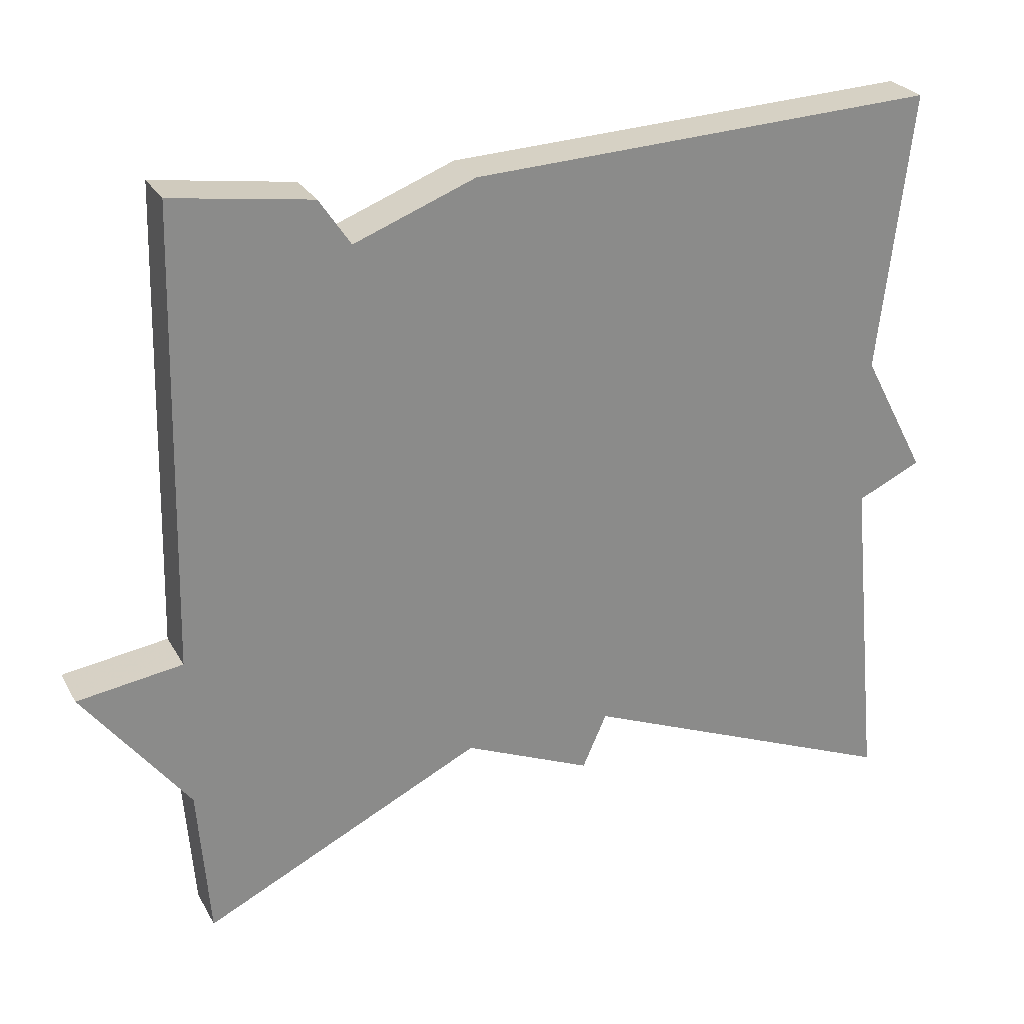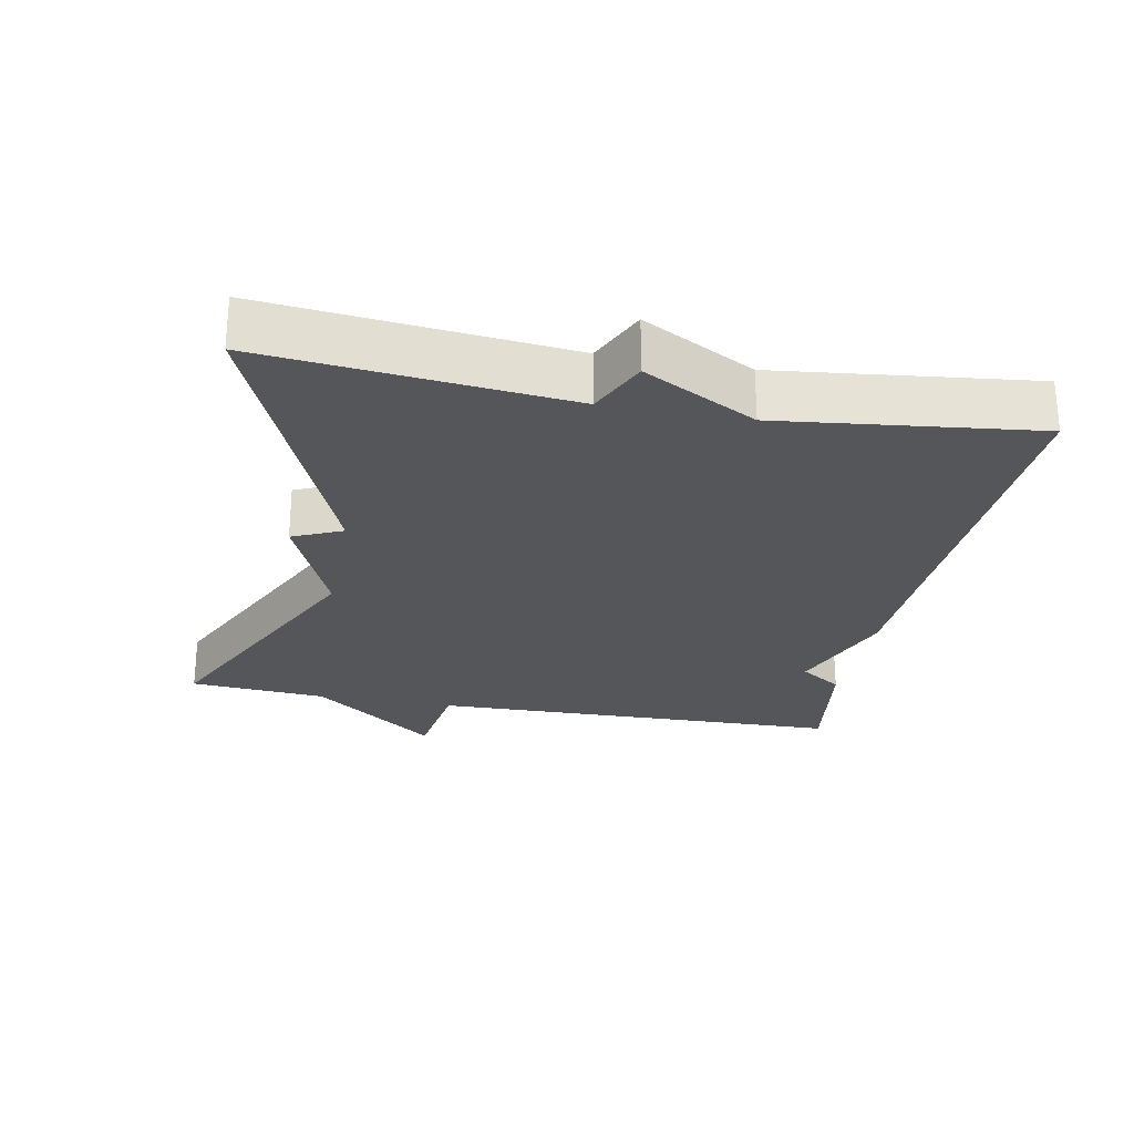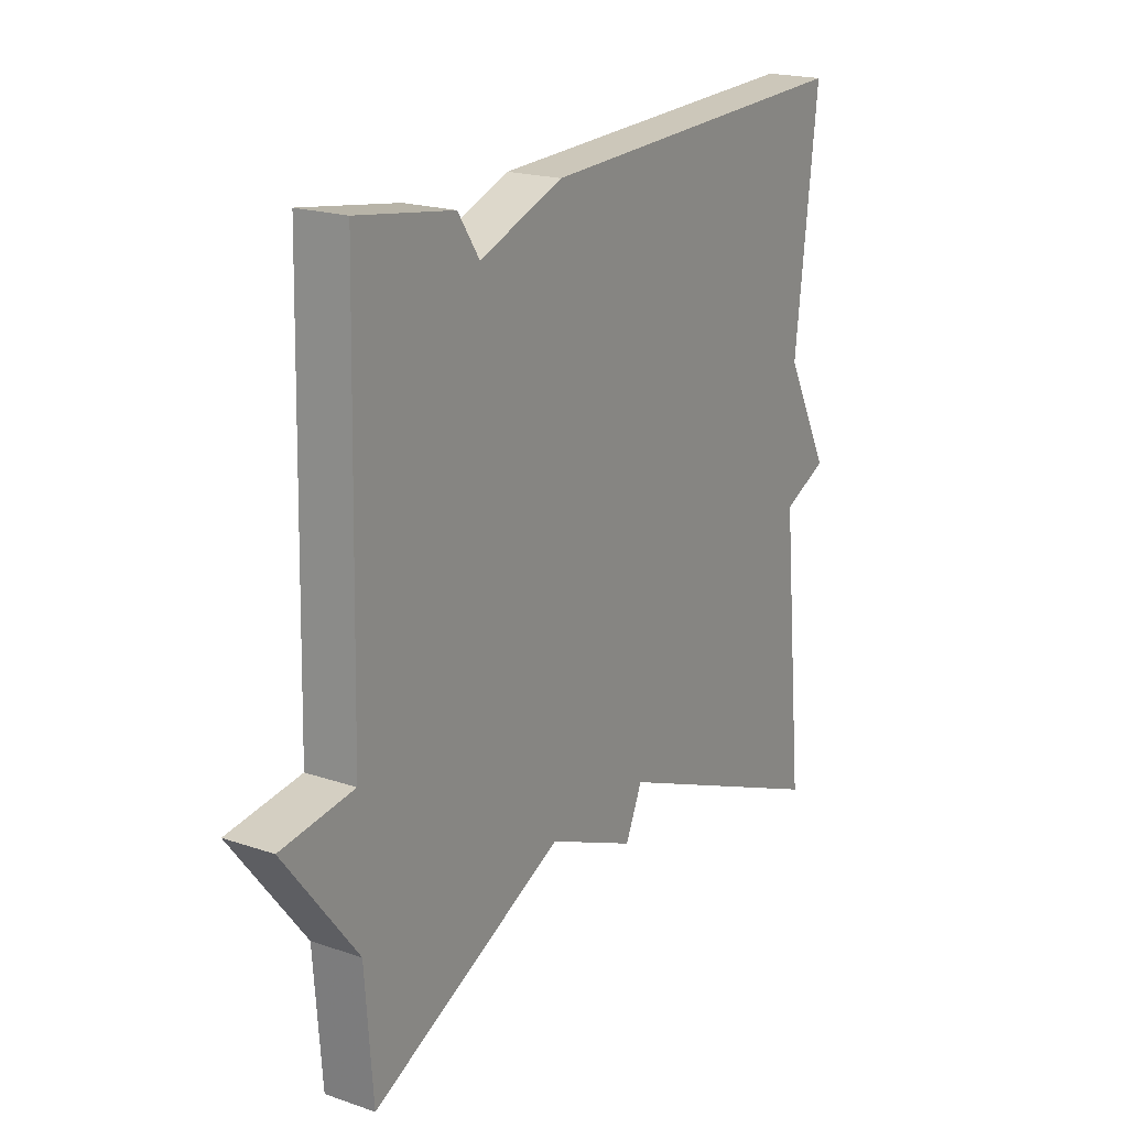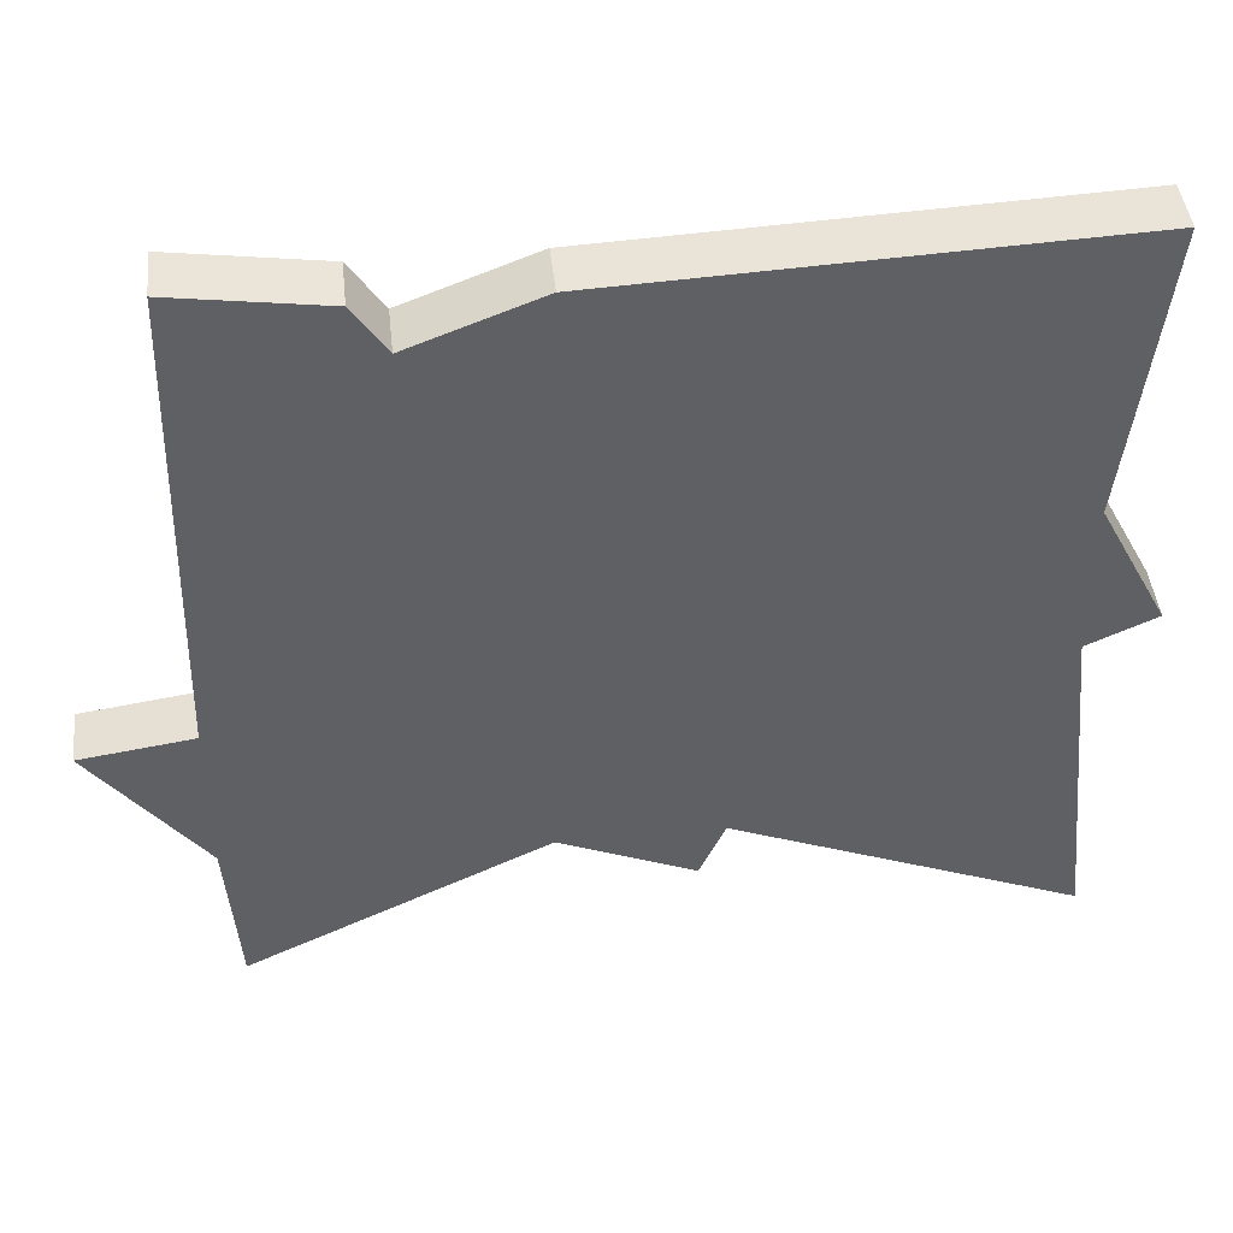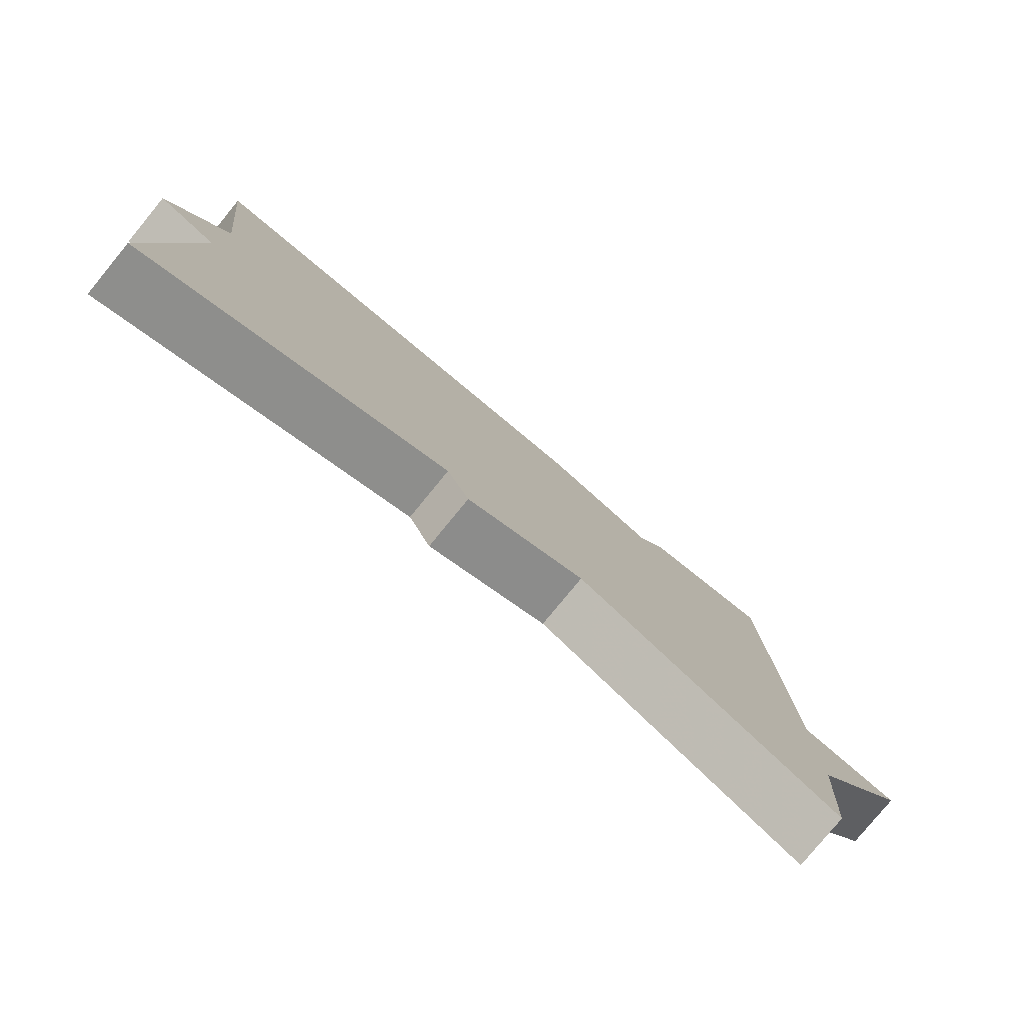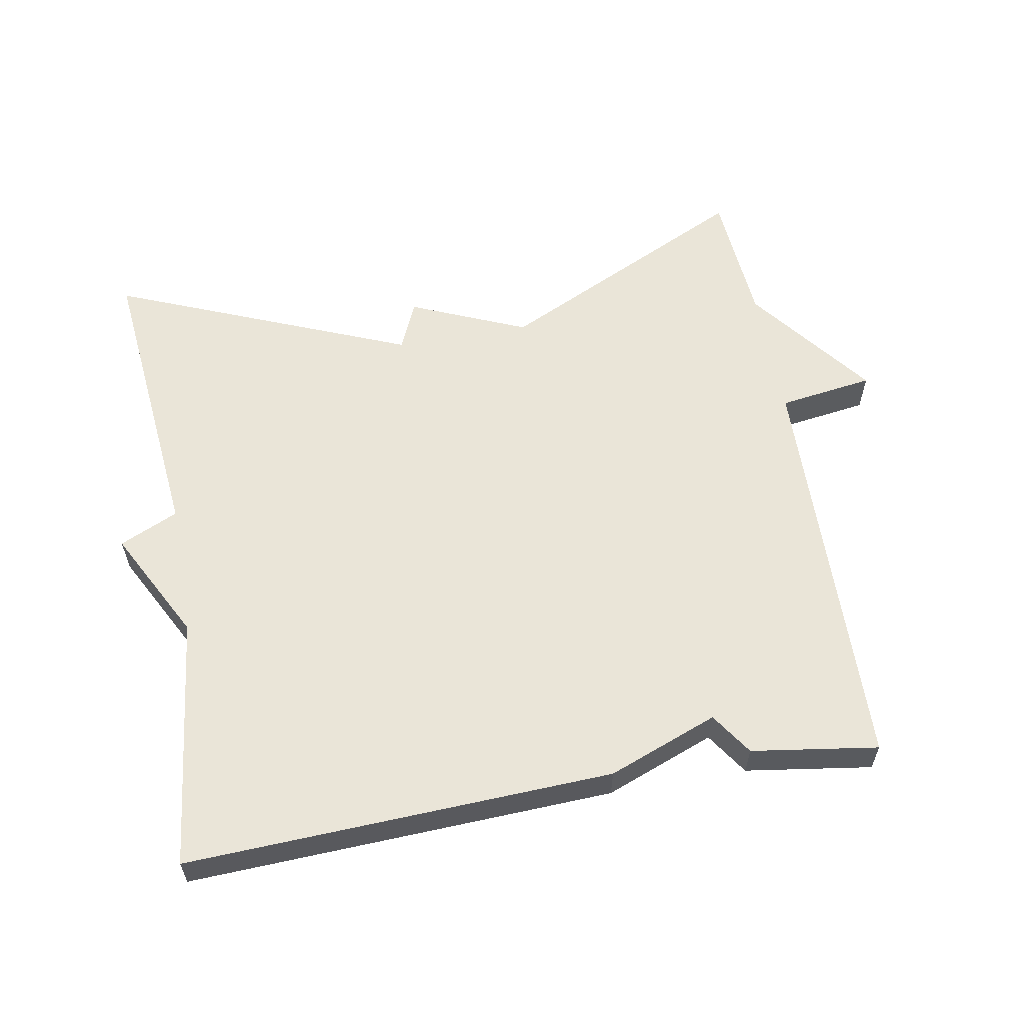
<metadata>
{"format":"obj","ext":"obj","renderer":"f3d","projection":"perspective","resolution":1024,"background":"white","views":[{"elev":26.6,"azim":156.2,"up":"+Z"},{"elev":-25.7,"azim":-100.9,"up":"+Y"},{"elev":19.7,"azim":122.3,"up":"+Z"},{"elev":44.5,"azim":173.8,"up":"+Z"},{"elev":-79.8,"azim":-39.4,"up":"+Z"},{"elev":58.9,"azim":-10.1,"up":"+Y"}]}
</metadata>
<code>
v 0.5 0.07 0.5
v 0.515 0.07 -0.102
v 0.653 0.07 -0.122
v 0.515 0.07 -0.302
v 0.5 0.07 -0.5
v 0.131 0.07 -0.322
v -0.037 0.07 -0.394
v -0.069 0.07 -0.322
v -0.5 0.07 -0.5
v -0.457 0.07 -0.067
v -0.542 0.07 -0.028
v -0.457 0.07 0.133
v -0.5 0.07 0.5
v 0.117 0.07 0.473
v 0.276 0.07 0.412
v 0.317 0.07 0.473
v 0.5 0 0.5
v 0.515 0 -0.102
v 0.653 0 -0.122
v 0.515 0 -0.302
v 0.5 0 -0.5
v 0.131 0 -0.322
v -0.037 0 -0.394
v -0.069 0 -0.322
v -0.5 0 -0.5
v -0.457 0 -0.067
v -0.542 0 -0.028
v -0.457 0 0.133
v -0.5 0 0.5
v 0.117 0 0.473
v 0.276 0 0.412
v 0.317 0 0.473
f 15 16 1 2
f 14 15 2
f 13 14 2
f 12 13 2
f 10 11 12 2
f 8 9 10
f 2 3 4
f 10 2 4
f 8 10 4
f 6 7 8
f 6 8 4
f 4 5 6
f 18 17 32 31
f 18 31 30
f 18 30 29
f 18 29 28
f 18 28 27 26
f 26 25 24
f 20 19 18
f 20 18 26
f 20 26 24
f 24 23 22
f 20 24 22
f 22 21 20
f 1 17 18 2
f 2 18 19 3
f 3 19 20 4
f 4 20 21 5
f 5 21 22 6
f 6 22 23 7
f 7 23 24 8
f 8 24 25 9
f 9 25 26 10
f 10 26 27 11
f 11 27 28 12
f 12 28 29 13
f 13 29 30 14
f 14 30 31 15
f 15 31 32 16
f 16 32 17 1

</code>
